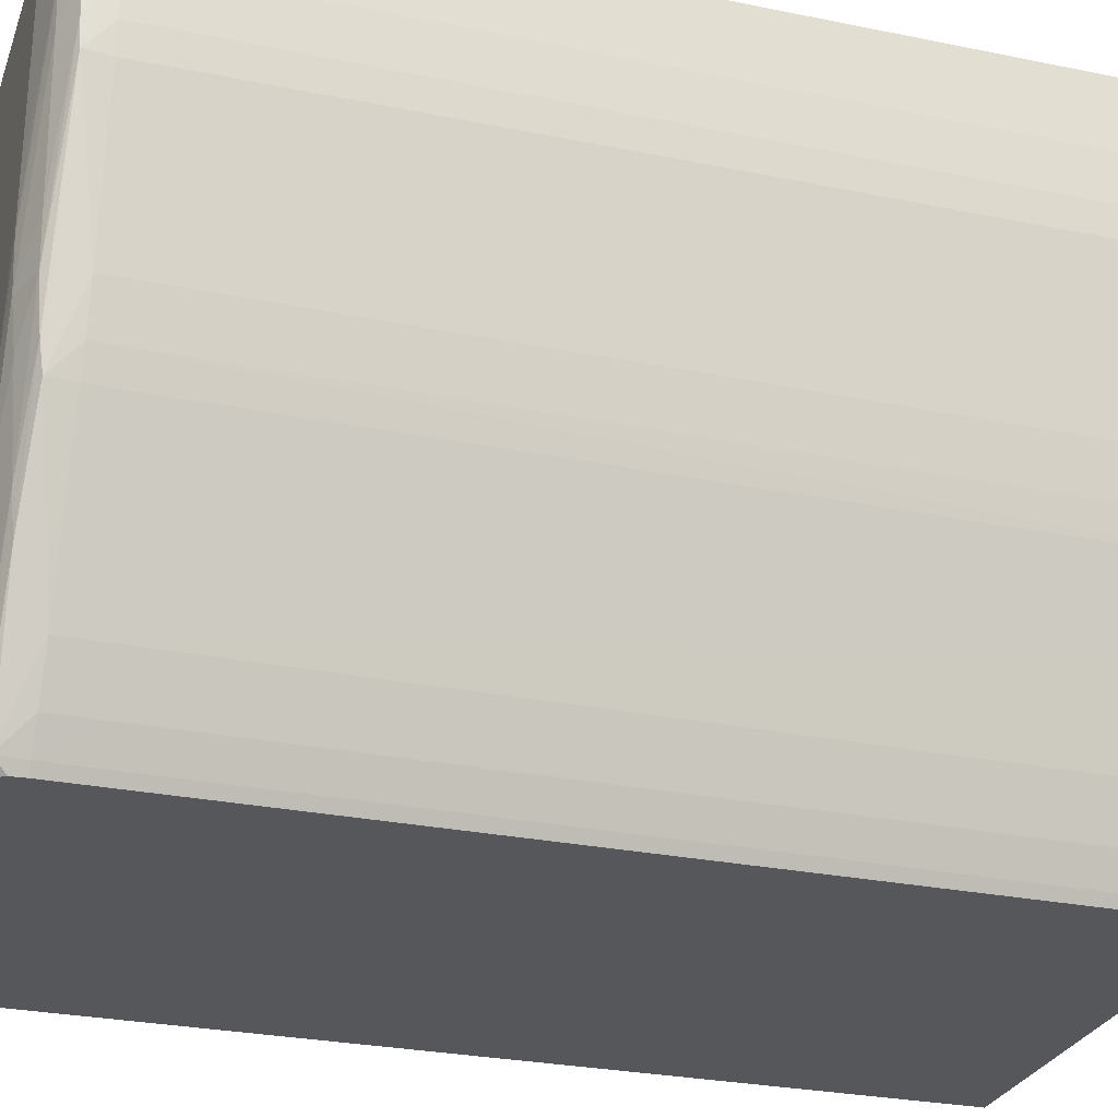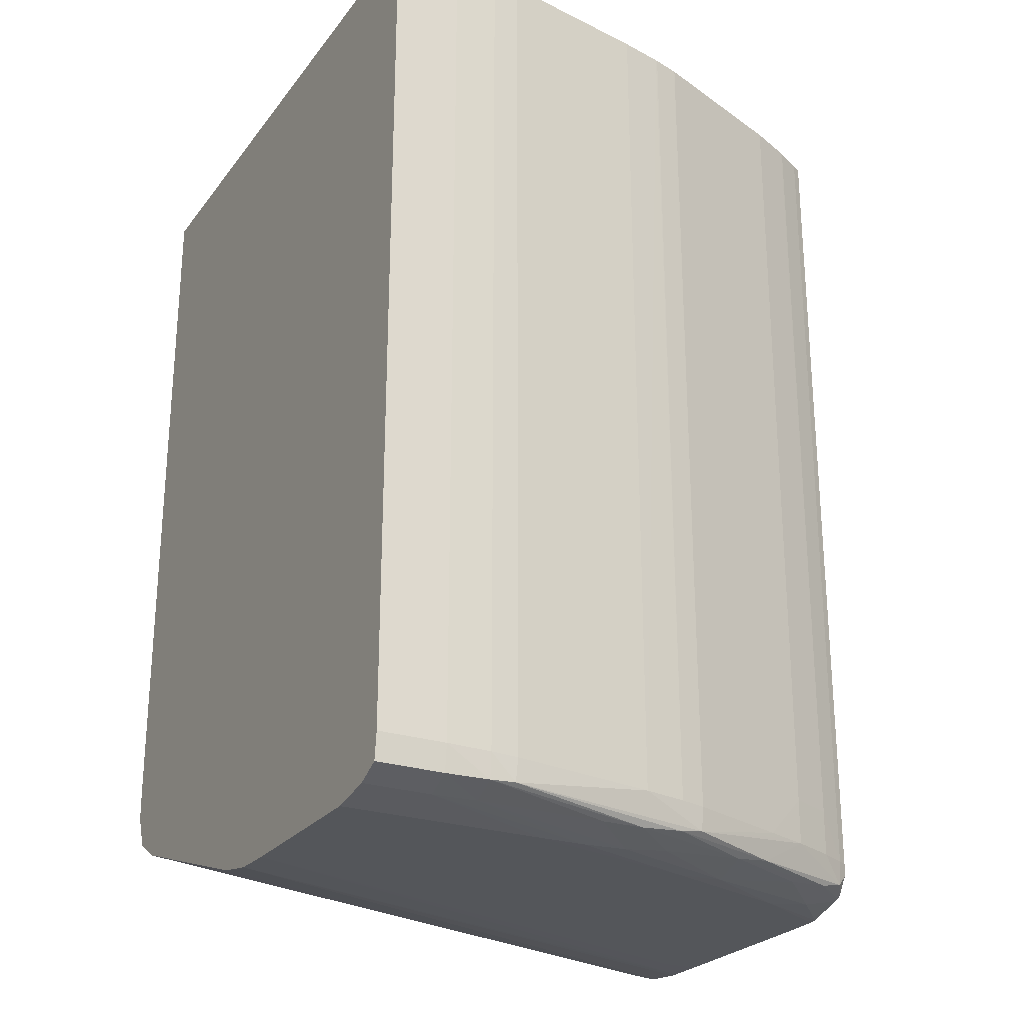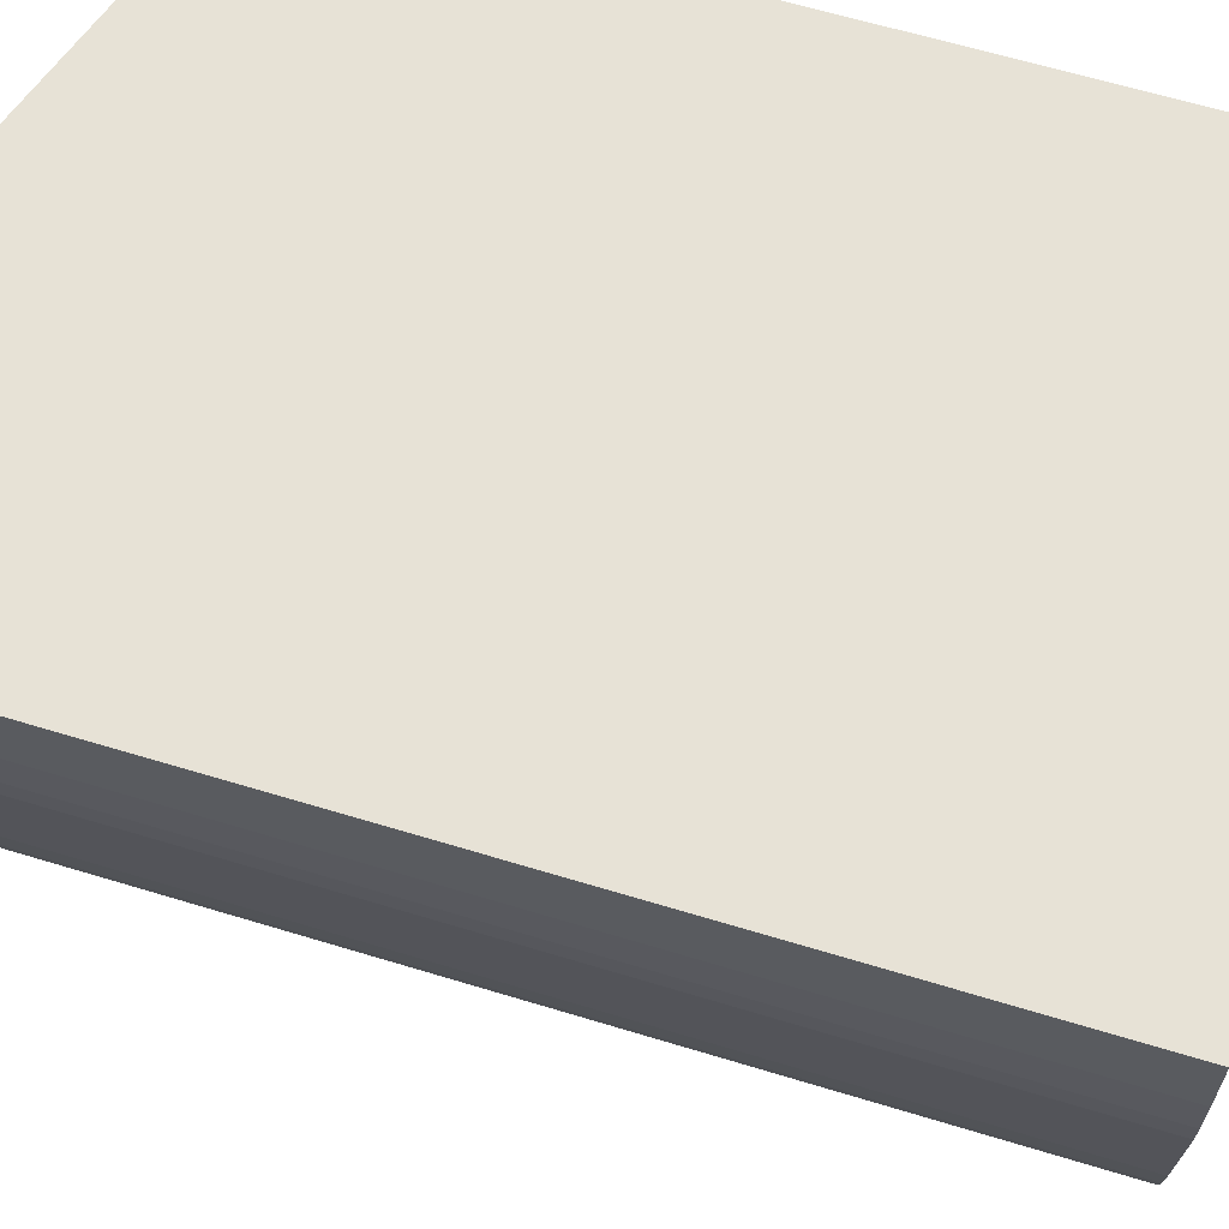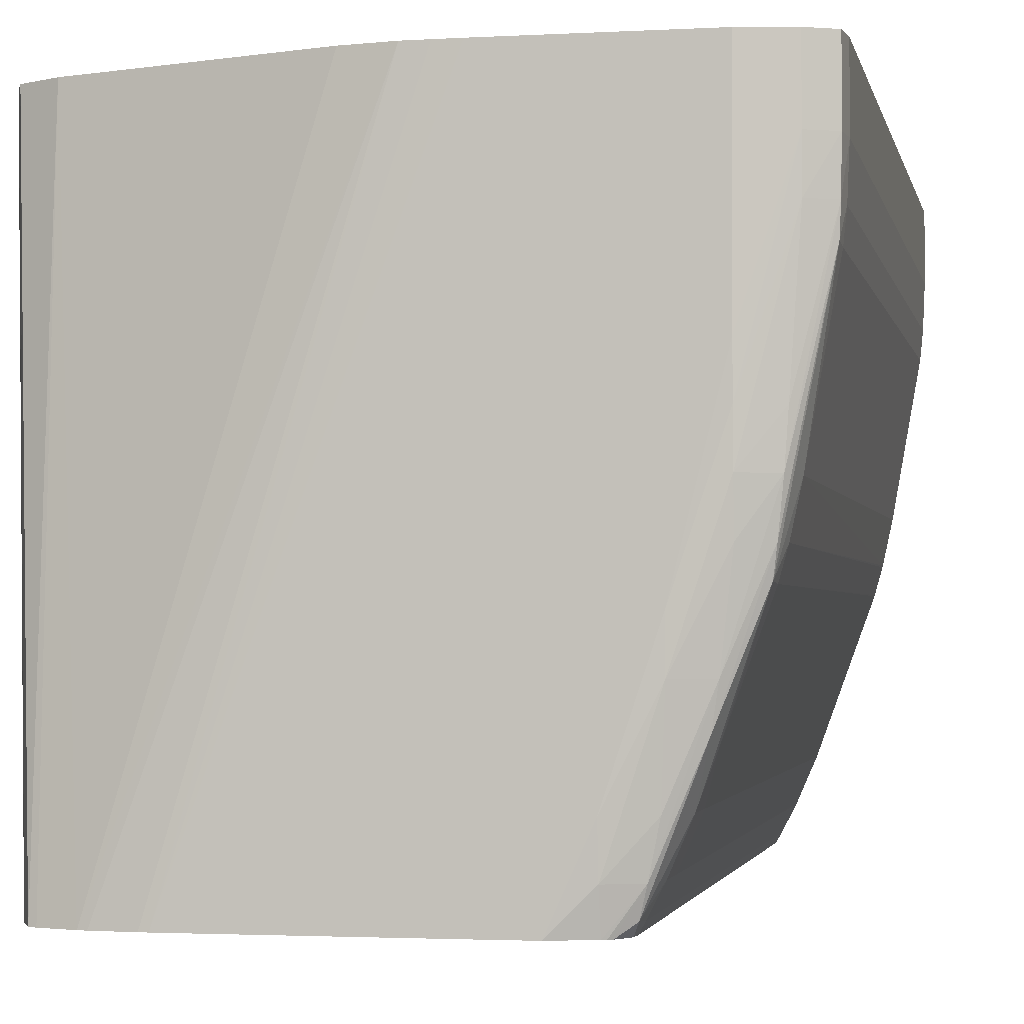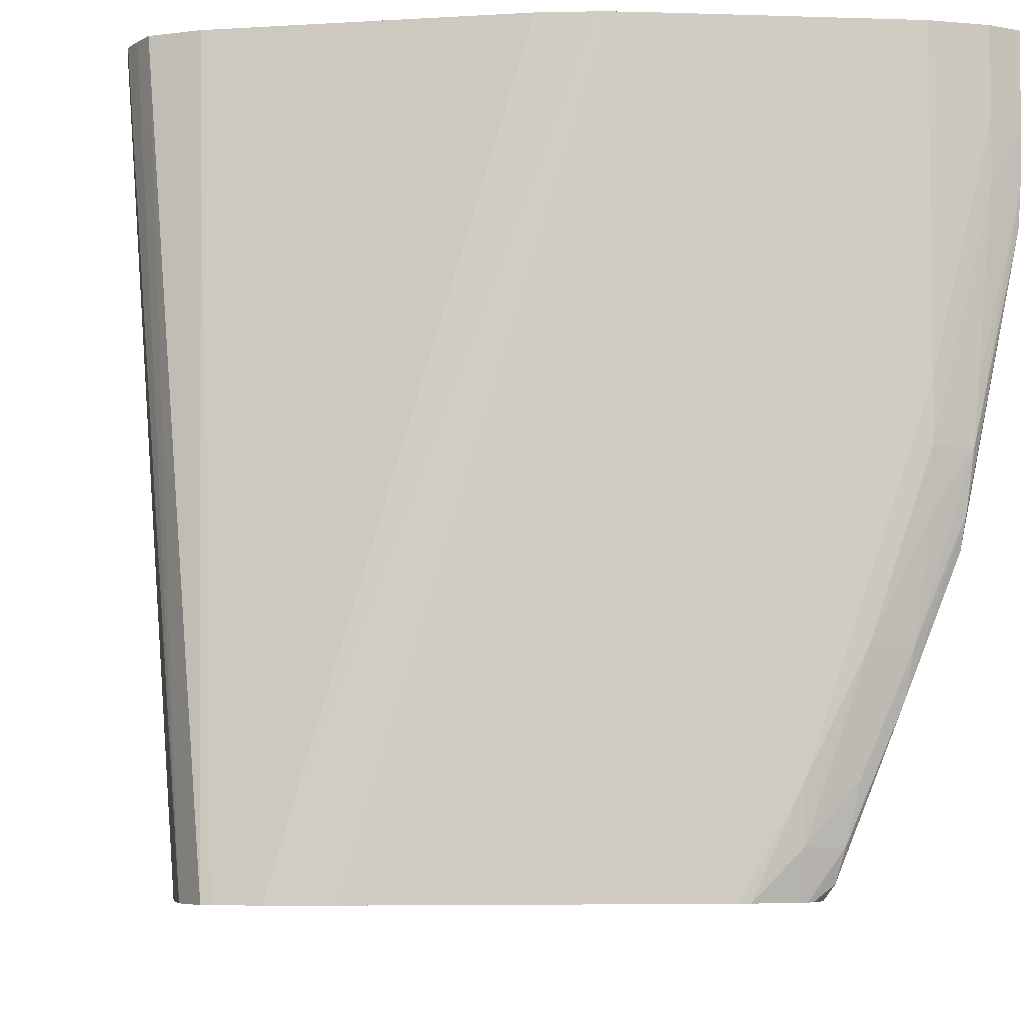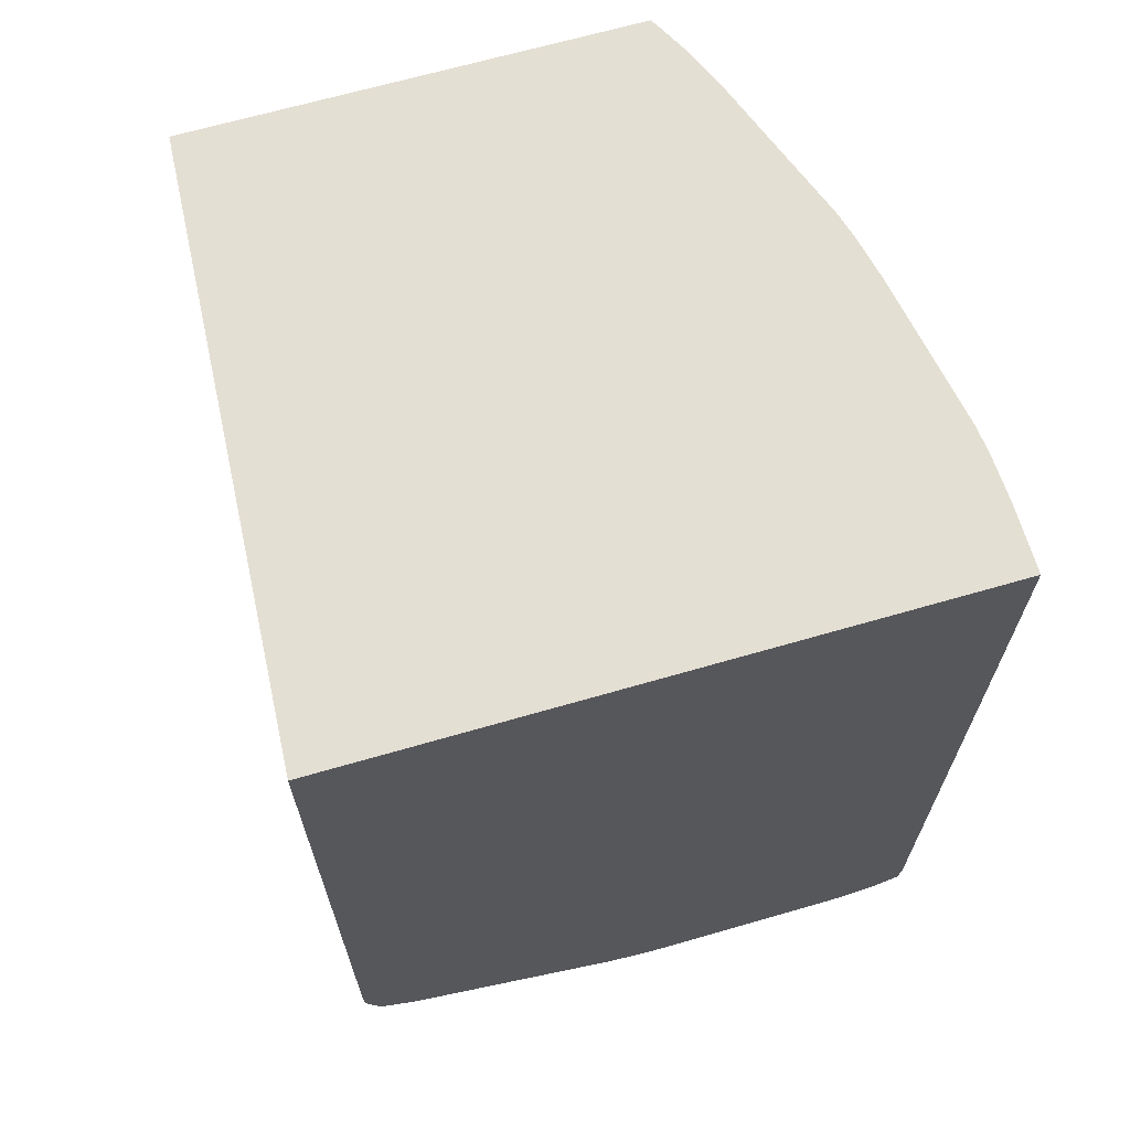
<metadata>
{"format":"obj","ext":"obj","renderer":"f3d","projection":"perspective","resolution":1024,"background":"white","views":[{"elev":-27.3,"azim":72.4,"up":"+Z"},{"elev":-25.2,"azim":61.6,"up":"+Y"},{"elev":63.5,"azim":107.1,"up":"+Z"},{"elev":-2.2,"azim":11.3,"up":"+Z"},{"elev":-5.2,"azim":-6.3,"up":"+Z"},{"elev":66.8,"azim":-16.2,"up":"+Y"}]}
</metadata>
<code>
o socket10mm_collision_geom_27
v -0.05062 0.009829 -0.03277
v -0.04604 0.009829 -0.03277
v -0.05033 0.009829 -0.03719
v -0.05061 0.00453 -0.03277
v -0.04604 0.009829 -0.03327
v -0.04604 0.003534 -0.03277
v -0.0471 0.009829 -0.03719
v -0.05032 0.003866 -0.03719
v -0.05061 0.004366 -0.03277
v -0.04604 0.003534 -0.03327
v -0.04605 0.009829 -0.0336
v -0.04606 0.003337 -0.03277
v -0.04706 0.009829 -0.03712
v -0.0471 0.003534 -0.03719
v -0.0503 0.00356 -0.03719
v -0.05061 0.004198 -0.03277
v -0.04606 0.003337 -0.03327
v -0.04607 0.003346 -0.0336
v -0.04605 0.003534 -0.0336
v -0.04607 0.009829 -0.03381
v -0.04625 0.003246 -0.03277
v -0.04695 0.009829 -0.03692
v -0.04706 0.003534 -0.03712
v -0.04711 0.003438 -0.03719
v -0.0503 0.003534 -0.03719
v -0.05056 0.004068 -0.03277
v -0.04625 0.003246 -0.03327
v -0.04625 0.003255 -0.0336
v -0.04632 0.003279 -0.0346
v -0.04634 0.00329 -0.03493
v -0.04608 0.00336 -0.03379
v -0.04607 0.003534 -0.03381
v -0.04627 0.009829 -0.03493
v -0.04658 0.003185 -0.03277
v -0.04695 0.009829 -0.03691
v -0.04695 0.003866 -0.03692
v -0.04696 0.003534 -0.03692
v -0.04707 0.00335 -0.03711
v -0.04719 0.003307 -0.03719
v -0.05019 0.003322 -0.03719
v -0.0505 0.003938 -0.03277
v -0.04658 0.003185 -0.03426
v -0.04658 0.003187 -0.0346
v -0.04658 0.003199 -0.03493
v -0.04658 0.003233 -0.03526
v -0.04666 0.003289 -0.03592
v -0.04638 0.003324 -0.03526
v -0.04641 0.003355 -0.03545
v -0.04627 0.003534 -0.03493
v -0.04634 0.009829 -0.03525
v -0.04791 0.003185 -0.03277
v -0.04681 0.009829 -0.03659
v -0.04681 0.003866 -0.03659
v -0.04681 0.003534 -0.03659
v -0.04671 0.003322 -0.0362
v -0.04702 0.003309 -0.03692
v -0.04721 0.00329 -0.03719
v -0.05014 0.003303 -0.03719
v -0.05023 0.003789 -0.03277
v -0.04691 0.003185 -0.03559
v -0.04691 0.003197 -0.03592
v -0.04695 0.003277 -0.03659
v -0.04675 0.003534 -0.03642
v -0.04669 0.003534 -0.03625
v -0.0464 0.003534 -0.03546
v -0.04634 0.003534 -0.03526
v -0.04634 0.009829 -0.03526
v -0.04924 0.003185 -0.03692
v -0.04807 0.003189 -0.03277
v -0.04951 0.003186 -0.03719
v -0.04657 0.009829 -0.03591
v -0.04724 0.003218 -0.03692
v -0.04724 0.003278 -0.03719
v -0.0499 0.003224 -0.03719
v -0.05001 0.003718 -0.03277
v -0.04724 0.003185 -0.03659
v -0.04646 0.009829 -0.03562
v -0.0464 0.009829 -0.03546
v -0.0464 0.009829 -0.03545
v -0.04924 0.003185 -0.03719
v -0.04824 0.003194 -0.03277
v -0.04957 0.003188 -0.03719
v -0.04752 0.003194 -0.03719
v -0.04984 0.003214 -0.03719
v -0.0484 0.003224 -0.03277
v -0.04857 0.003255 -0.03277
v -0.0487 0.003296 -0.03277
v -0.049 0.003391 -0.03277
v -0.04758 0.003185 -0.03692
v -0.04758 0.003188 -0.03719
v -0.04785 0.003185 -0.03719
f 1 2 5
f 1 5 11
f 1 11 20
f 1 20 33
f 1 33 50
f 1 50 67
f 1 67 79
f 1 79 78
f 1 78 77
f 1 77 71
f 1 71 52
f 1 52 35
f 1 35 22
f 1 22 13
f 1 13 7
f 1 7 3
f 1 3 4
f 1 4 9
f 1 9 16
f 1 16 26
f 1 26 41
f 1 41 59
f 1 59 75
f 1 75 88
f 1 88 87
f 1 87 86
f 1 86 85
f 1 85 81
f 1 81 69
f 1 69 51
f 1 51 34
f 1 34 21
f 1 21 12
f 1 12 6
f 1 6 2
f 2 6 10
f 2 10 5
f 3 7 14
f 3 14 24
f 3 24 39
f 3 39 57
f 3 57 73
f 3 73 83
f 3 83 90
f 3 90 91
f 3 91 80
f 3 80 70
f 3 70 82
f 3 82 84
f 3 84 74
f 3 74 58
f 3 58 40
f 3 40 25
f 3 25 15
f 3 15 8
f 3 8 4
f 4 8 9
f 5 10 19
f 5 19 11
f 6 12 17
f 6 17 10
f 7 13 23
f 7 23 14
f 8 15 16
f 8 16 9
f 10 17 18
f 10 18 19
f 11 19 32
f 11 32 20
f 12 21 27
f 12 27 17
f 13 22 36
f 13 36 23
f 14 23 24
f 15 25 16
f 16 25 26
f 17 27 28
f 17 28 18
f 18 29 30
f 18 30 31
f 18 31 19
f 18 28 29
f 19 31 32
f 20 32 49
f 20 49 33
f 21 34 42
f 21 42 27
f 22 35 36
f 23 36 37
f 23 37 38
f 23 38 24
f 24 38 39
f 25 40 41
f 25 41 26
f 27 42 43
f 27 43 28
f 28 43 44
f 28 44 29
f 29 44 30
f 30 44 45
f 30 45 46
f 30 46 47
f 30 47 31
f 31 47 48
f 31 48 49
f 31 49 32
f 33 49 50
f 34 51 68
f 34 68 80
f 34 80 91
f 34 91 89
f 34 89 76
f 34 76 60
f 34 60 42
f 35 52 53
f 35 53 36
f 36 53 37
f 37 54 38
f 37 53 54
f 38 55 56
f 38 56 39
f 38 54 55
f 39 56 57
f 40 58 59
f 40 59 41
f 42 60 43
f 43 60 61
f 43 61 44
f 44 61 45
f 45 61 46
f 46 56 55
f 46 55 47
f 46 61 62
f 46 62 56
f 47 55 48
f 48 55 54
f 48 54 63
f 48 63 64
f 48 64 65
f 48 65 66
f 48 66 49
f 49 66 50
f 50 66 67
f 51 69 70
f 51 70 68
f 52 71 53
f 53 64 63
f 53 63 54
f 53 71 64
f 56 62 72
f 56 72 73
f 56 73 57
f 58 74 59
f 59 74 75
f 60 76 61
f 61 72 62
f 61 76 72
f 64 71 77
f 64 77 65
f 65 77 78
f 65 78 79
f 65 79 66
f 66 79 67
f 68 70 80
f 69 81 70
f 70 81 82
f 72 76 83
f 72 83 73
f 74 84 81
f 74 81 85
f 74 85 86
f 74 86 87
f 74 87 88
f 74 88 75
f 76 89 90
f 76 90 83
f 81 84 82
f 89 91 90

</code>
